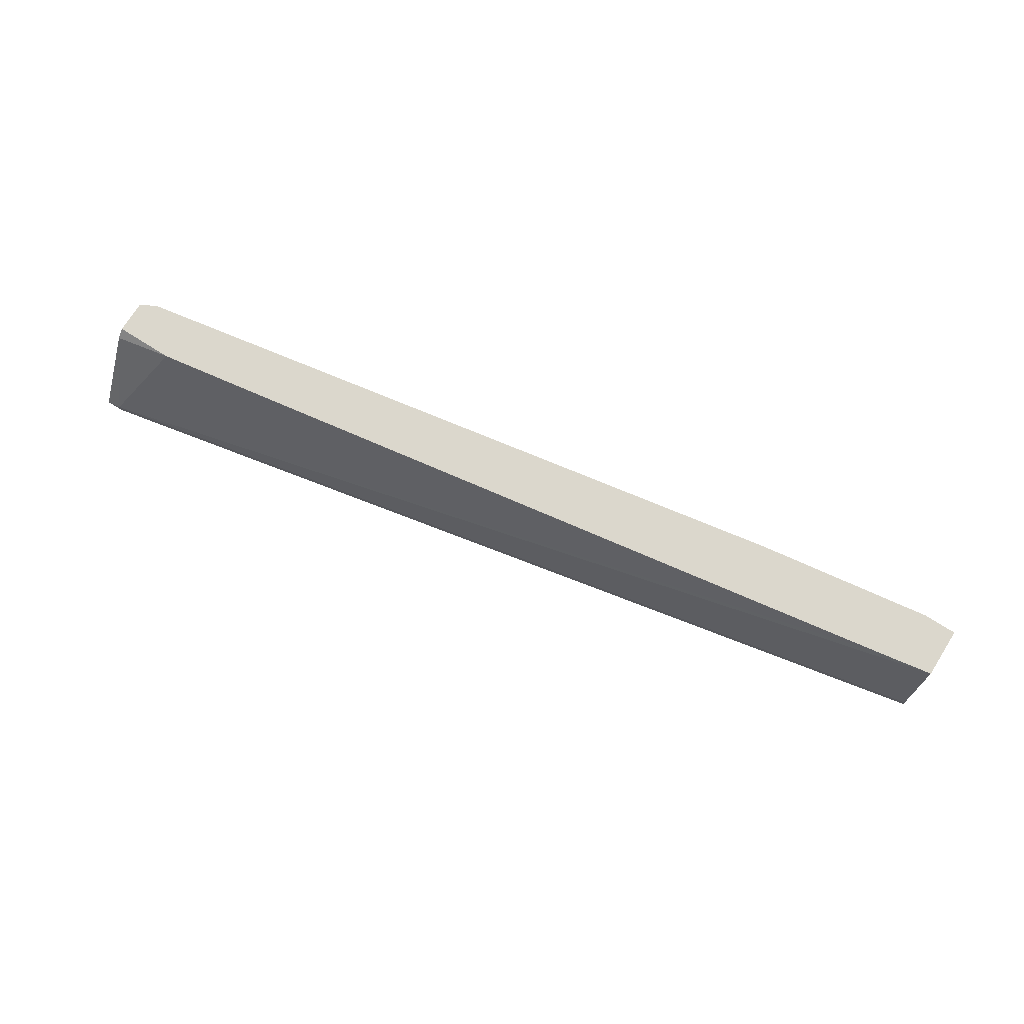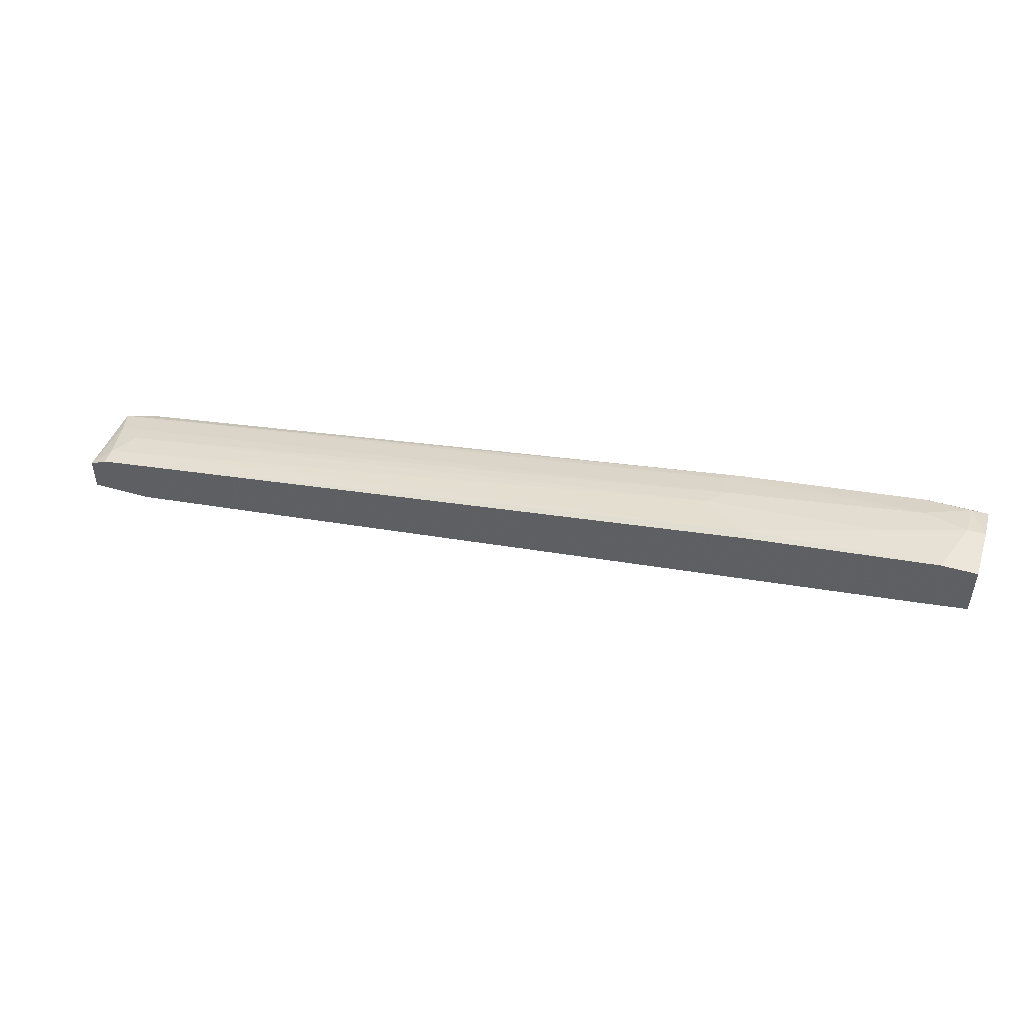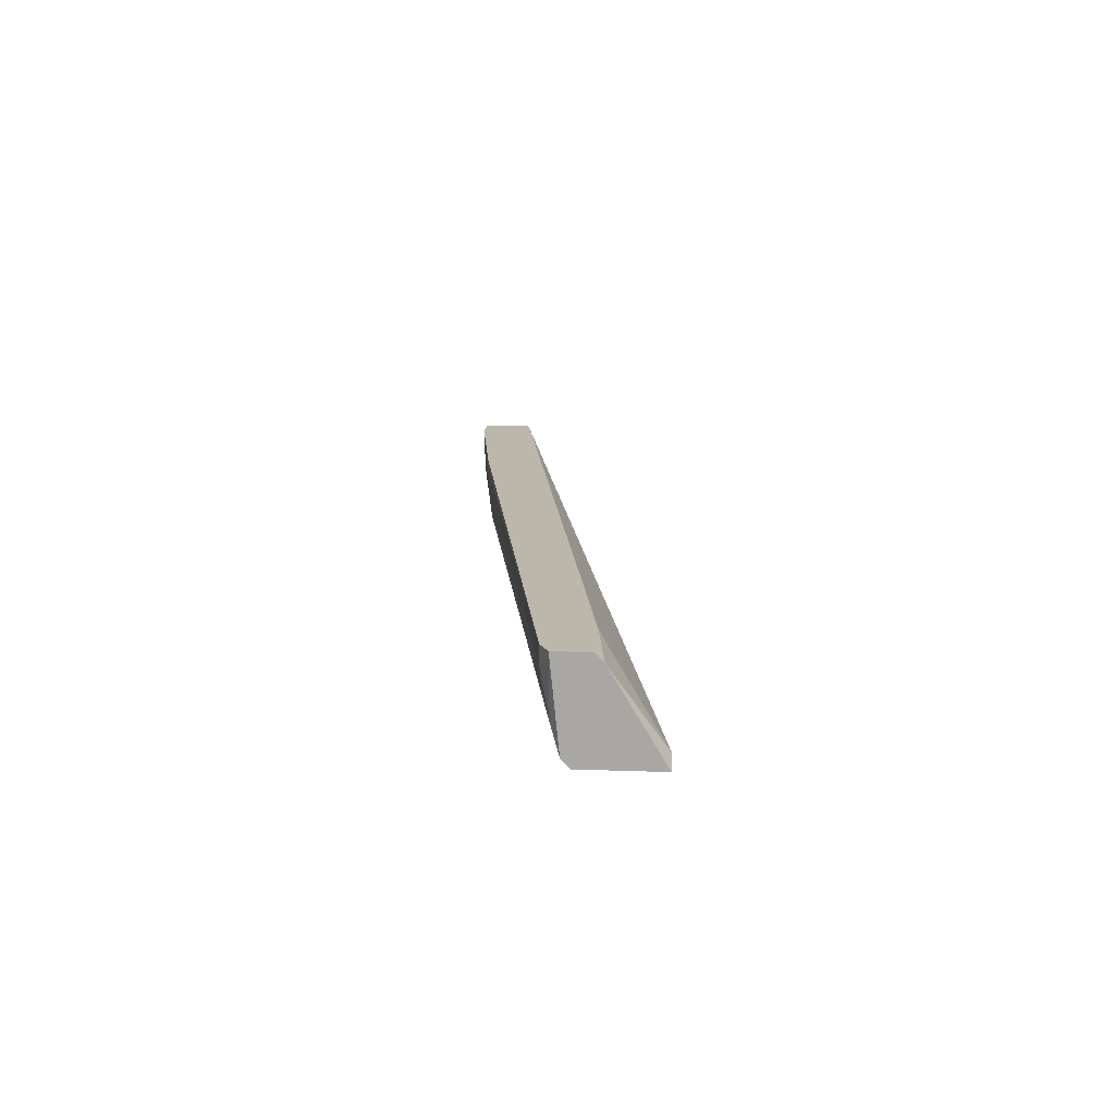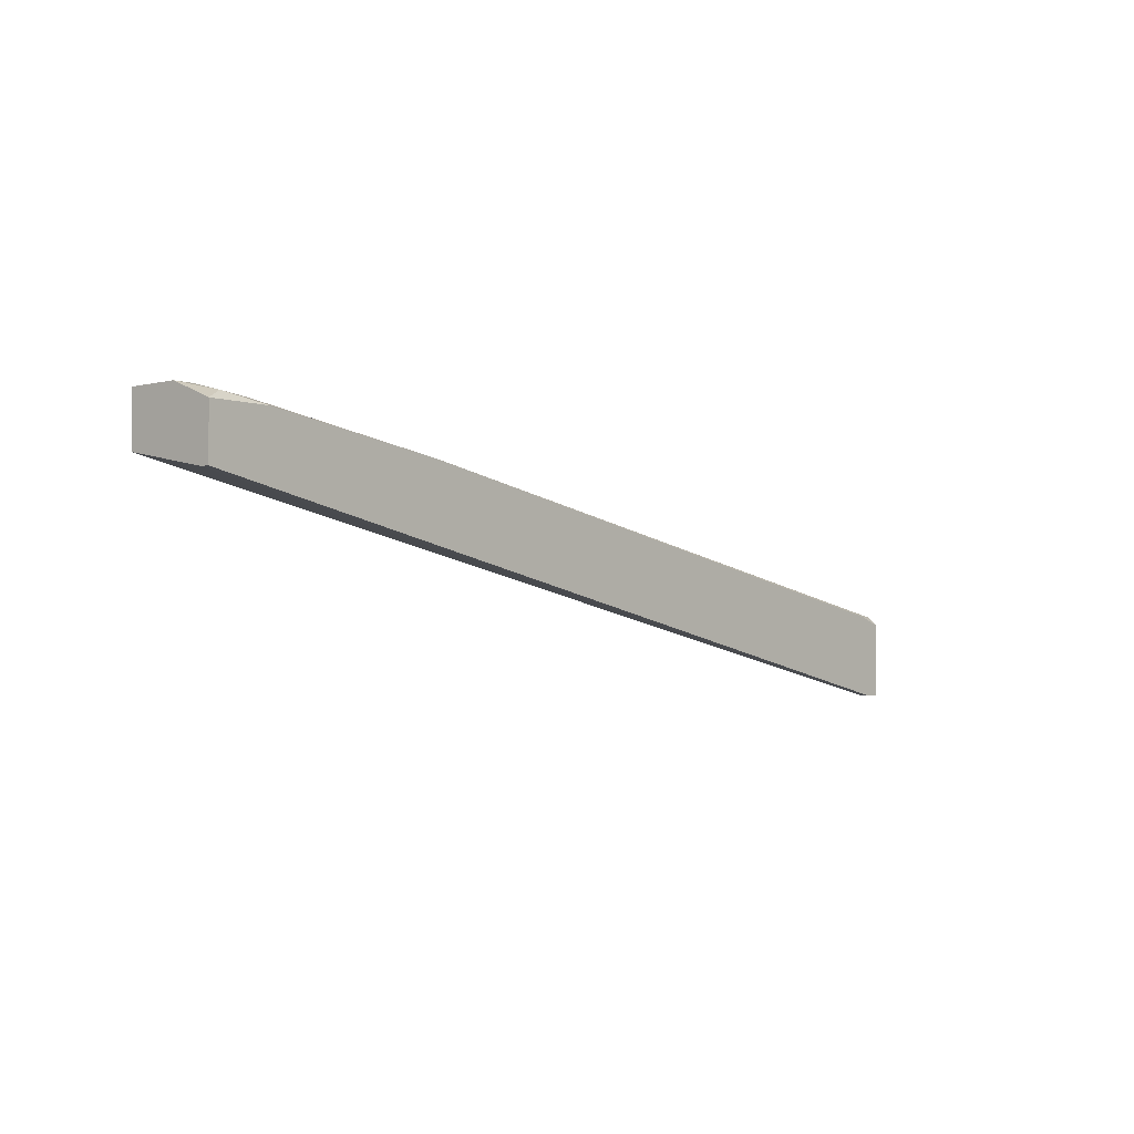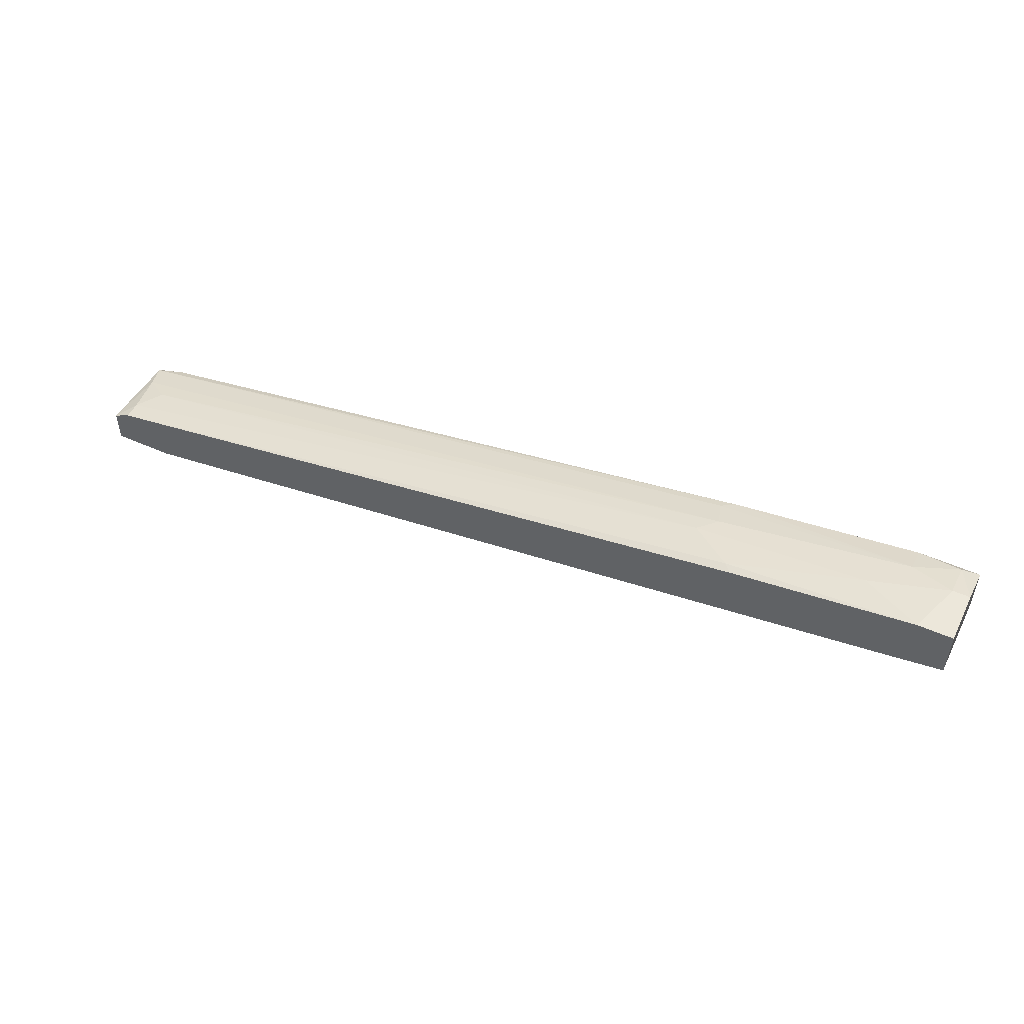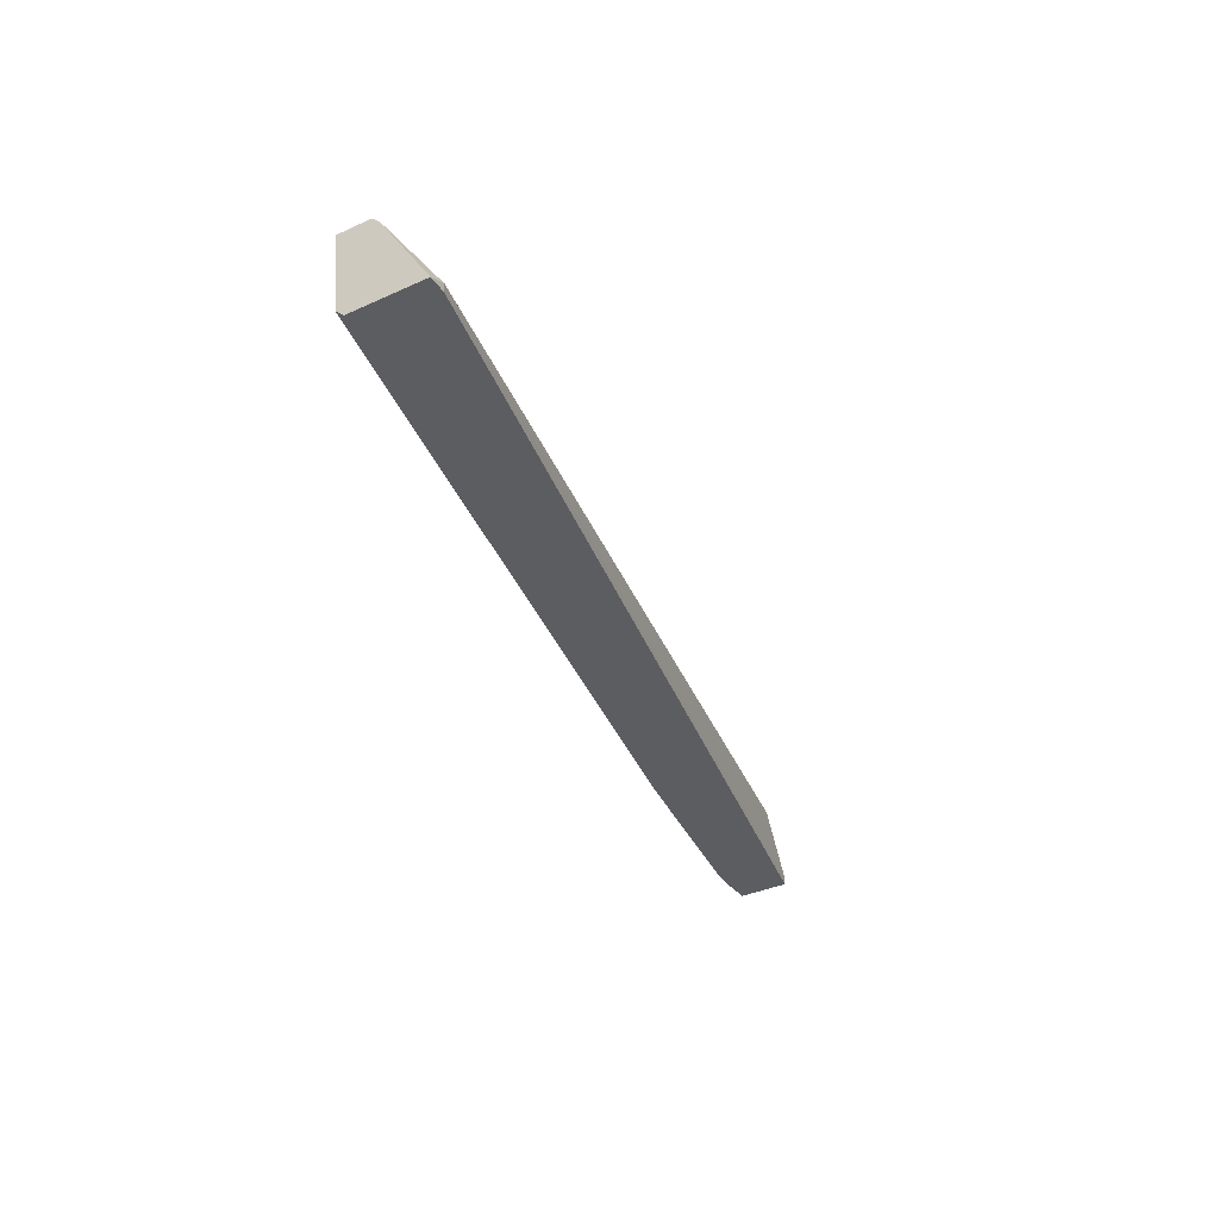
<metadata>
{"format":"obj","ext":"obj","renderer":"f3d","projection":"perspective","resolution":1024,"background":"white","views":[{"elev":73.3,"azim":32.4,"up":"+Z"},{"elev":48.3,"azim":17.8,"up":"+Y"},{"elev":14.4,"azim":-85.5,"up":"+Z"},{"elev":-3.1,"azim":130.8,"up":"+Y"},{"elev":51.3,"azim":25.9,"up":"+Y"},{"elev":-36.6,"azim":-59.6,"up":"+Z"}]}
</metadata>
<code>
v 0.04727 0.02734 -0.009691
v 0.04727 0.02831 -0.005827
v -0.05512 0.01092 -0.006792
v 0.02505 0.02541 -3.1e-05
v -0.05318 0.009951 -0.01066
v 0.02023 0.02347 -0.009691
v -0.05222 0.01188 -0.004862
v 0.02118 0.02444 -0.006792
v -0.05609 0.009951 -0.009691
v -0.05609 0.008986 -0.01066
v -0.05609 0.01092 -3.1e-05
v -0.05609 0.00029 -0.01066
v -0.05609 0.007052 -3.1e-05
v -0.05609 0.006087 -0.000998
v 0.04921 0.02251 -3.1e-05
v 0.04921 0.02057 -0.009691
v 0.04921 0.02057 -0.01066
v 0.04921 0.02637 -0.01066
v 0.04921 0.02831 -0.005827
v 0.04921 0.02831 -3.1e-05
v -0.05415 0.01188 -0.001964
v -0.05415 0.01188 -3.1e-05
v -0.05415 0.00029 -0.009691
v -0.05415 0.00029 -0.01066
v 0.01926 0.02444 -0.004862
v 0.04244 0.02734 -0.007758
v 0.04244 0.02637 -0.01066
v -0.03676 0.008986 -3.1e-05
v 0.04341 0.02154 -3.1e-05
v 0.03858 0.02734 -0.003896
v 0.04535 0.02831 -3.1e-05
v 0.02215 0.02347 -0.01066
v -0.04932 0.007052 -3.1e-05
v 0.02409 0.02541 -0.000998
f 8 26 6
f 20 13 15
f 19 20 15
f 19 15 17
f 13 20 22
f 17 5 27
f 5 17 12
f 15 13 33
f 27 5 32
f 12 13 9
f 32 5 9
f 15 23 16
f 23 17 16
f 17 15 16
f 19 17 18
f 17 27 18
f 22 34 21
f 34 25 21
f 20 19 31
f 22 20 31
f 31 19 2
f 8 25 2
f 13 22 11
f 3 9 11
f 9 13 11
f 21 3 11
f 22 21 11
f 3 21 7
f 21 25 7
f 25 8 7
f 8 3 7
f 23 15 29
f 15 33 29
f 34 22 4
f 22 31 4
f 31 34 4
f 17 23 24
f 23 12 24
f 12 17 24
f 27 32 26
f 8 2 26
f 26 2 1
f 19 18 1
f 18 27 1
f 2 19 1
f 27 26 1
f 25 34 30
f 34 31 30
f 2 25 30
f 31 2 30
f 13 12 14
f 12 23 14
f 23 33 14
f 33 13 14
f 33 23 28
f 23 29 28
f 29 33 28
f 5 12 10
f 12 9 10
f 9 5 10
f 9 3 6
f 32 9 6
f 3 8 6
f 26 32 6

</code>
